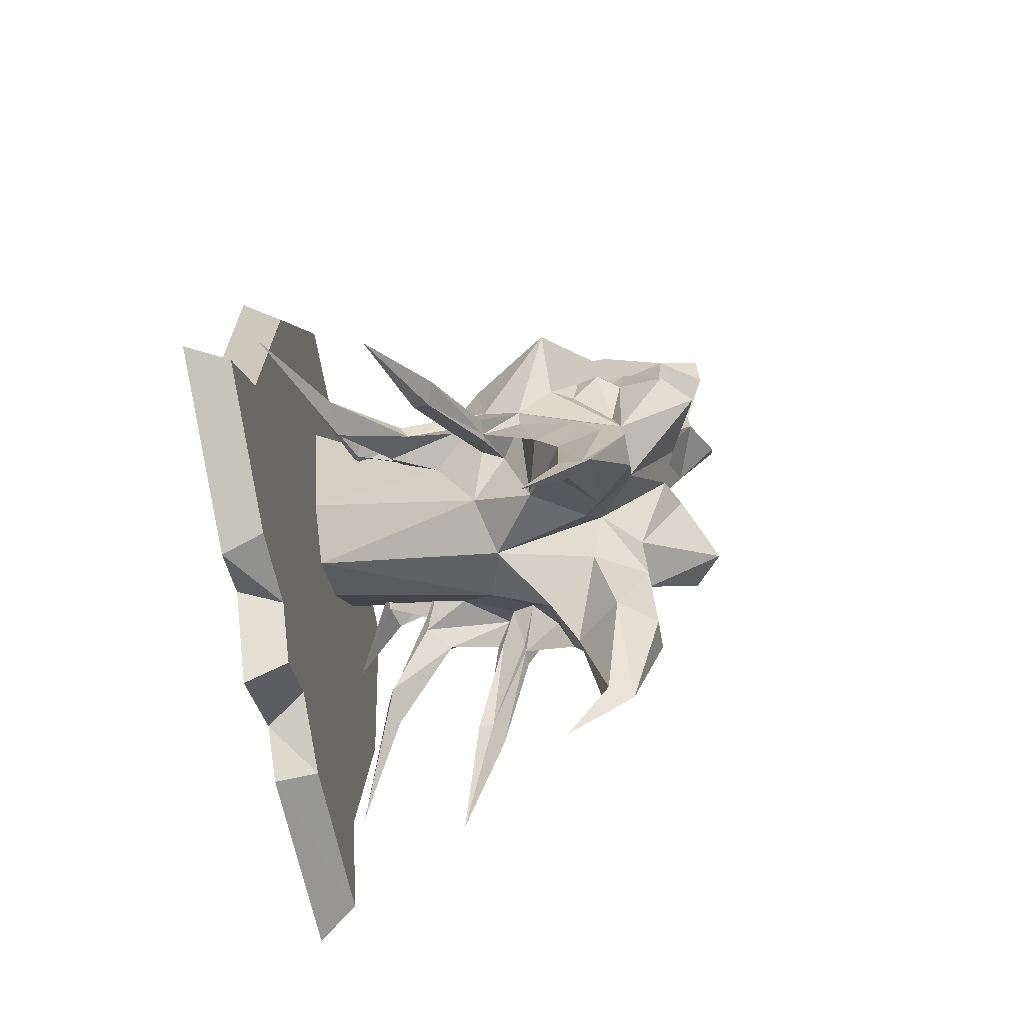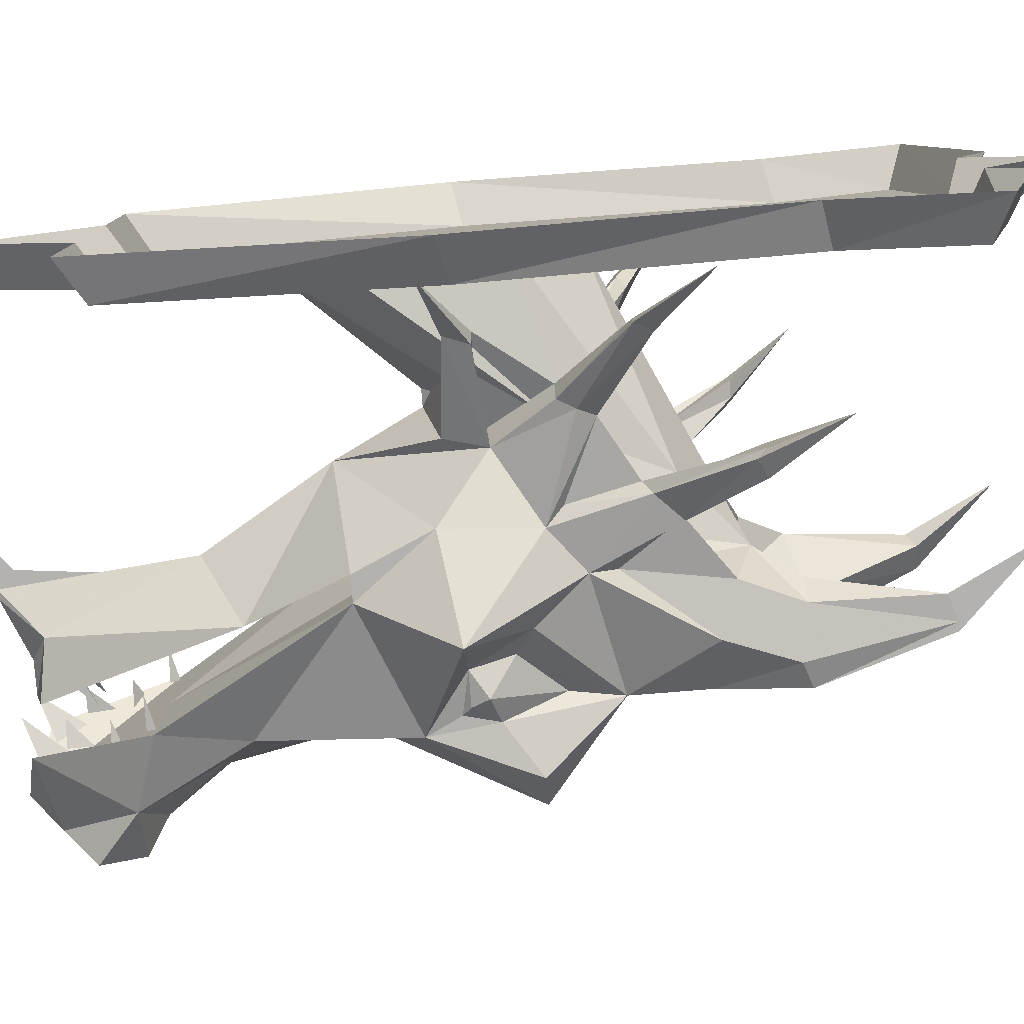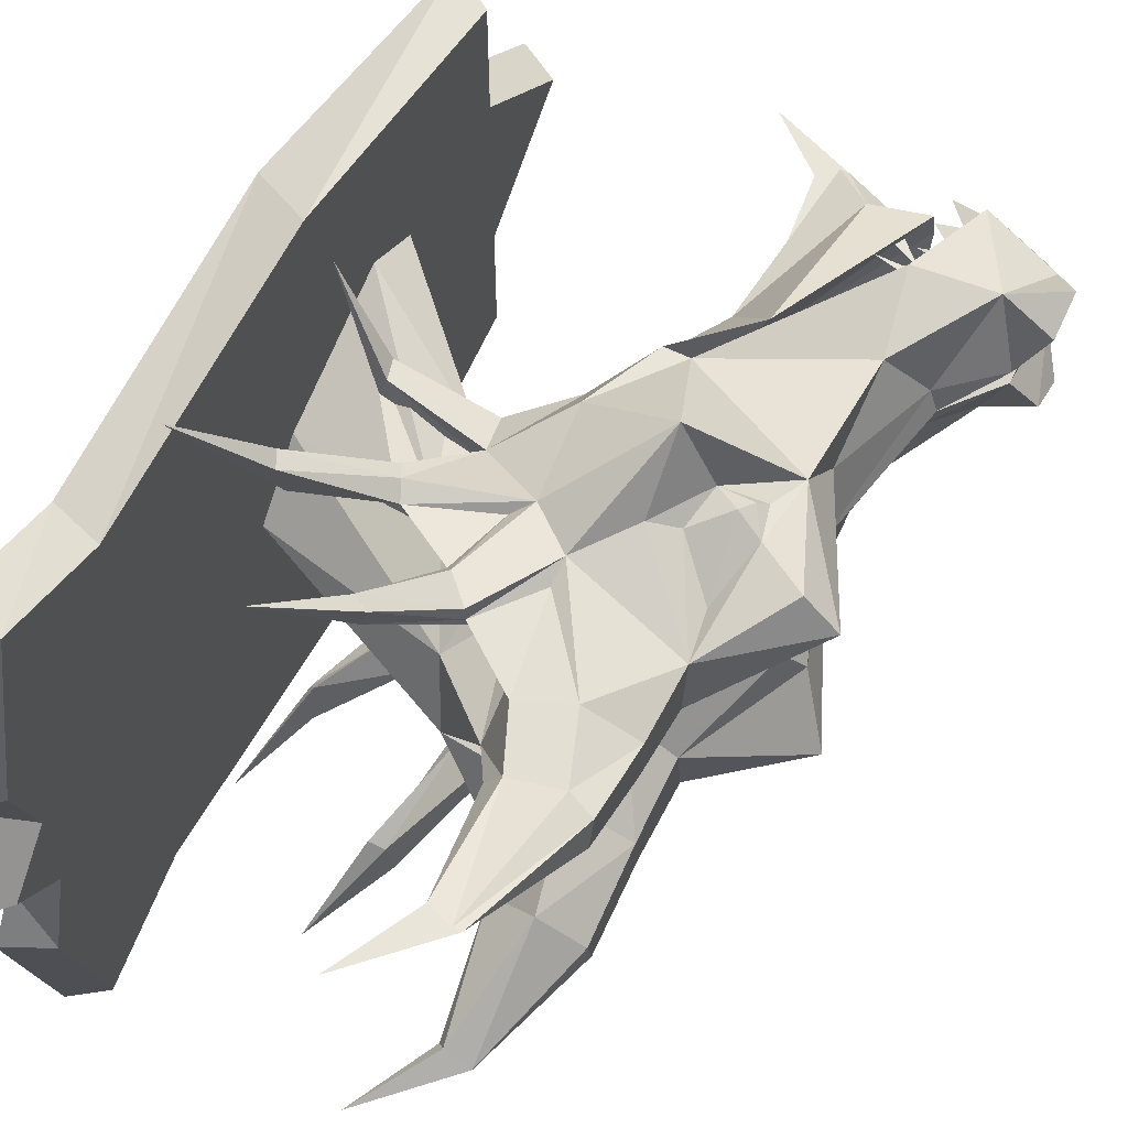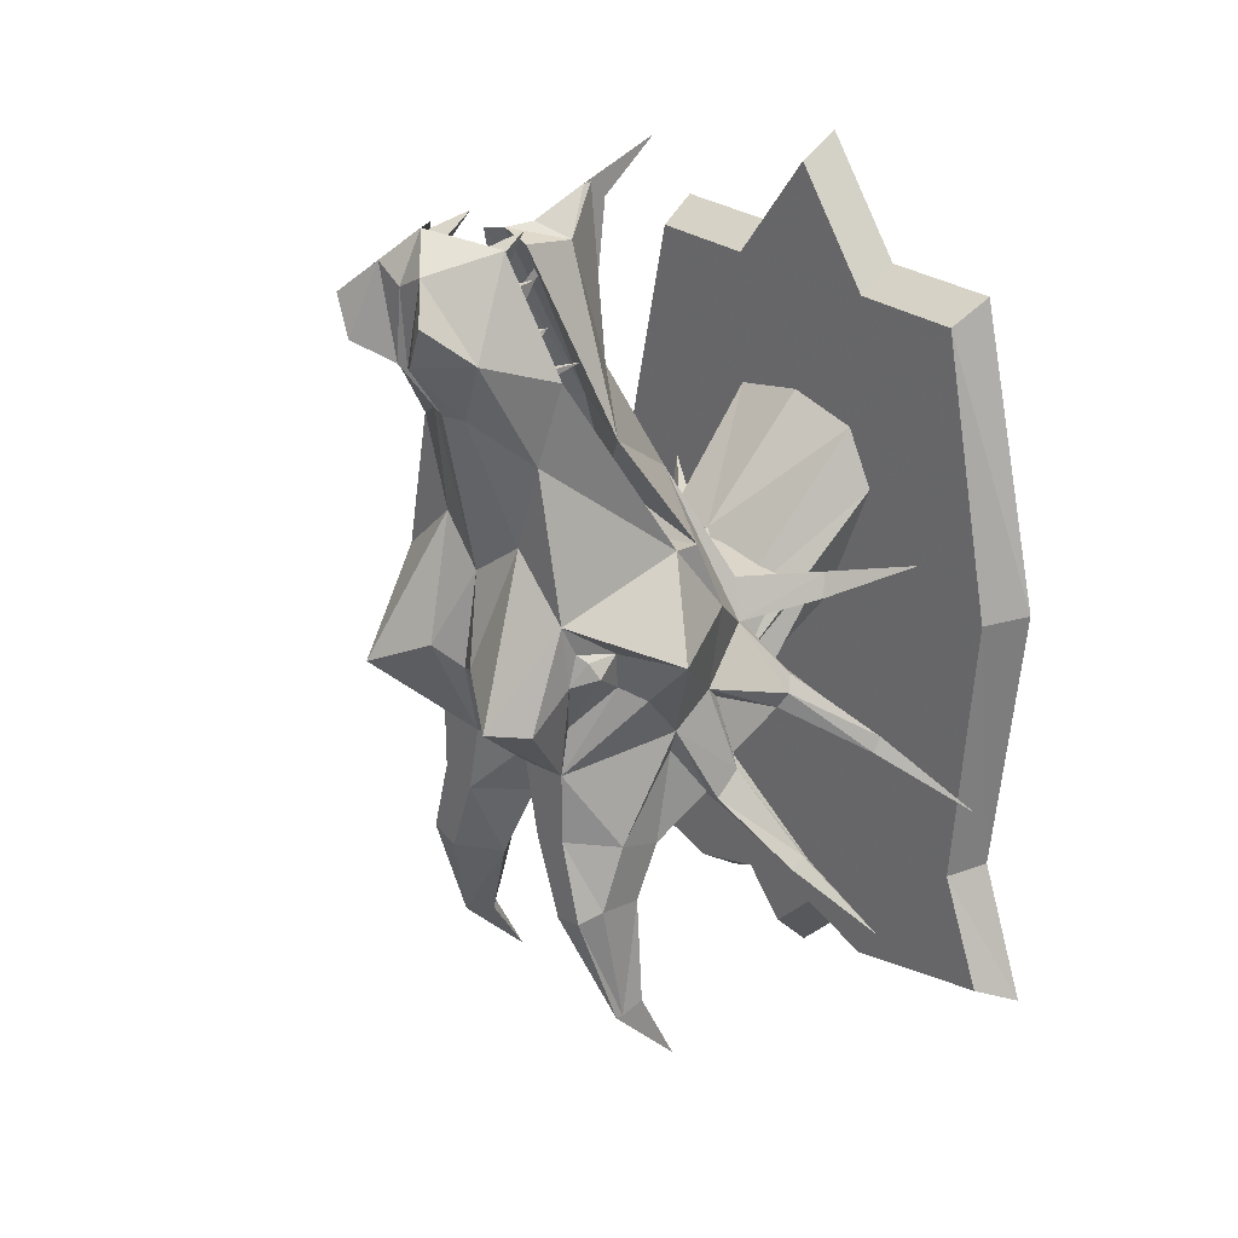
<metadata>
{"format":"obj","ext":"obj","renderer":"f3d","projection":"perspective","resolution":1024,"background":"white","views":[{"elev":-75.7,"azim":10.8,"up":"+Y"},{"elev":-79.7,"azim":-85.4,"up":"+Z"},{"elev":59.7,"azim":27.0,"up":"+Z"},{"elev":25.7,"azim":141.8,"up":"+Y"}]}
</metadata>
<code>
v -0.4609 -1.008 -0.08594
v -0.4609 -1.688 -0.04688
v -0.4609 -1.711 -0.125
v -0.4609 -1.008 -0.2031
v -0.5 -0.9844 -0.2109
v -0.5 -0.9844 -0.08594
v -0.4609 -0.8984 0
v -0.4609 -1.734 0
v -0.5 -1.773 0
v -0.5 -1.703 -0.07031
v -0.5 -1.734 -0.1172
v -0.4609 -1.672 -0.2891
v -0.4609 -1.562 -0.2422
v -0.4609 -1.281 -0.2656
v -0.5 -1.273 -0.2891
v -0.5 -0.875 0
v -0.4609 -1.008 0.08594
v -0.4609 -1.688 0.04688
v -0.5 -1.703 0.07031
v -0.5 -1.555 -0.2578
v -0.5 -1.688 -0.3125
v -0.4609 -1.711 0.125
v -0.5 -1.734 0.1172
v -0.4609 -1.008 0.2031
v -0.4609 -1.281 0.2656
v -0.4609 -1.562 0.2422
v -0.4609 -1.672 0.2891
v -0.5 -1.688 0.3125
v -0.5 -0.9844 0.08594
v -0.5 -0.9844 0.2109
v -0.5 -1.273 0.2891
v -0.5 -1.555 0.2578
v -0.1172 -0.8984 0
v -0.1719 -0.9141 0.02344
v -0.1172 -0.9062 0.03125
v -0.2031 -1.07 0
v -0.1172 -0.9062 -0.03125
v -0.1719 -0.9141 -0.02344
v -0.1484 -0.8984 0
v -0.2031 -0.875 0
v -0.2109 -0.875 0
v -0.2188 -0.9609 0
v -0.2266 -1.047 0
v -0.1797 -1.086 0.07812
v -0.2266 -1.156 0
v -0.1797 -1.086 -0.07812
v -0.2969 -1.164 0
v -0.2266 -1.18 0.1328
v -0.2266 -1.18 -0.1328
v -0.2578 -1.25 -0.1328
v -0.3125 -1.297 -0.09375
v -0.3203 -1.258 -0.07812
v -0.3359 -1.242 0
v -0.3203 -1.258 0.07812
v -0.3125 -1.297 0.09375
v -0.2578 -1.25 0.1328
v -0.2031 -1.18 0.1328
v -0.1953 -1.195 0
v -0.08594 -1.227 0.1172
v -0.04688 -1.32 0.125
v -0.01562 -1.32 0.09375
v -0.08594 -1.172 0.05469
v -0.08594 -1.086 0.08594
v -0.1719 -1.266 0.1875
v -0.1406 -1.266 0.125
v -0.1016 -1.258 0.1172
v -0.09375 -1.289 0.1172
v -0.1016 -1.391 0.09375
v -0.1016 -1.398 0.03906
v -0.04688 -1.289 0.03125
v -0.07812 -1.211 0
v -0.05469 -1.055 0.02344
v -0.03125 -0.9844 0.07812
v -0.1016 -1.008 0.1016
v -0.1016 -1.008 0
v -0.2031 -1.18 -0.1328
v -0.25 -1.336 0.125
v -0.03125 -0.8828 0
v -0.07812 -0.8984 0.05469
v -0.007812 -0.9141 0.03125
v -0.007812 -0.9297 0
v -0.007812 -0.9141 -0.03125
v -0.07812 -0.8984 -0.05469
v -0.1016 -1.008 -0.1016
v 0.01562 -0.9453 0.0625
v 0.01562 -0.9844 0.04688
v -0.007812 -1 0.007812
v -0.04688 -1.055 0
v -0.007812 -1 -0.007812
v 0.01562 -0.9844 -0.04688
v 0.01562 -0.9453 -0.0625
v -0.03125 -0.9844 -0.07812
v -0.08594 -1.086 -0.08594
v -0.2109 -1.367 0.125
v -0.1719 -1.32 0.1328
v -0.1484 -1.305 0.1172
v -0.1172 -1.281 0.1328
v -0.1094 -1.266 0.125
v -0.1094 -1.344 0.09375
v -0.1484 -1.469 0.125
v -0.1016 -1.461 0.09375
v -0.1016 -1.469 0.05469
v -0.1406 -1.406 0
v -0.0625 -1.305 0
v -0.04688 -1.289 -0.03125
v -0.08594 -1.172 -0.05469
v -0.05469 -1.055 -0.02344
v -0.2734 -1.422 0.1406
v -0.25 -1.445 0.1406
v -0.25 -1.445 0.125
v -0.2109 -1.391 0.1172
v -0.1953 -1.484 0.1172
v -0.1719 -1.539 0.1172
v -0.125 -1.531 0.125
v -0.1016 -1.539 0.1172
v -0.1016 -1.547 0.08594
v -0.1406 -1.555 0.05469
v -0.1562 -1.477 0.02344
v -0.2578 -1.477 0
v -0.1562 -1.477 -0.02344
v -0.1016 -1.469 -0.05469
v -0.1016 -1.398 -0.03906
v -0.01562 -1.32 -0.09375
v -0.08594 -1.227 -0.1172
v -0.3438 -1.367 0.1328
v -0.3516 -1.352 0.125
v -0.4141 -1.414 0.1875
v -0.4062 -1.43 0.1875
v -0.3359 -1.383 0.125
v -0.2656 -1.352 0.1172
v -0.2812 -1.414 0.125
v -0.3125 -1.508 0.2031
v -0.3047 -1.5 0.2031
v -0.2891 -1.508 0.2031
v -0.2969 -1.508 0.1797
v -0.25 -1.445 0.1172
v -0.2344 -1.406 0.08594
v -0.2109 -1.5 0.0625
v -0.1875 -1.539 0.09375
v -0.1719 -1.648 0.125
v -0.1484 -1.656 0.125
v -0.1406 -1.656 0.125
v -0.1641 -1.656 0.1094
v -0.2734 -1.445 0.05469
v -0.4609 -1.383 0
v -0.2734 -1.445 -0.05469
v -0.2109 -1.5 -0.0625
v -0.1875 -1.539 -0.09375
v -0.1406 -1.555 -0.05469
v -0.1016 -1.547 -0.08594
v -0.1016 -1.539 -0.1172
v -0.1016 -1.461 -0.09375
v -0.1016 -1.391 -0.09375
v -0.04688 -1.32 -0.125
v -0.09375 -1.289 -0.1172
v -0.1016 -1.258 -0.1172
v -0.1406 -1.266 -0.125
v -0.1719 -1.266 -0.1875
v -0.3203 -1.289 0.0625
v -0.3594 -1.352 0.09375
v -0.4141 -1.414 0.1641
v -0.4609 -1.477 0.2734
v -0.4062 -1.422 0.1484
v -0.3594 -1.375 0.1016
v -0.3125 -1.367 0.07812
v -0.2578 -1.391 0.09375
v -0.2734 -1.422 0.1172
v -0.3125 -1.508 0.1797
v -0.3438 -1.57 0.2656
v -0.4609 -1.195 0.1094
v -0.4609 -1.328 0.05469
v -0.3516 -1.242 0
v -0.4609 -1.125 0
v -0.4609 -1.141 0.07812
v -0.3359 -1.266 0.05469
v -0.3359 -1.305 -0.05469
v -0.4609 -1.141 -0.07812
v -0.4062 -1.289 0.09375
v -0.4062 -1.281 0.07812
v -0.4062 -1.266 0.1094
v -0.3984 -1.289 0.1172
v -0.07031 -0.9062 0.02344
v -0.07812 -0.9297 0.04688
v -0.1094 -0.8906 0.03906
v -0.07031 -0.9062 0.05469
v -0.1406 -0.9375 0.01562
v -0.1328 -0.9297 0.02344
v -0.1094 -0.9531 0.02344
v -0.1406 -0.9375 0.02344
v -0.08594 -0.9297 0.05469
v -0.08594 -0.9531 0.0625
v -0.1094 -0.9297 0.05469
v -0.08594 -0.9297 0.0625
v -0.08594 -0.9688 0.0625
v -0.09375 -0.9766 0.07812
v -0.1094 -0.9688 0.07031
v -0.08594 -0.9688 0.07812
v -0.1016 -1 0.07812
v -0.1016 -1.008 0.08594
v -0.1328 -1 0.08594
v -0.1016 -1 0.08594
v -0.2109 -1.727 0.125
v -0.2266 -0.8906 0
v -0.2812 -0.8438 0
v -0.4609 -1.25 0.1797
v -0.25 -1.336 -0.125
v -0.3438 -1.367 -0.1328
v -0.3516 -1.352 -0.125
v -0.3203 -1.289 -0.0625
v -0.3984 -1.289 -0.1172
v -0.4062 -1.266 -0.1094
v -0.4062 -1.281 -0.07812
v -0.4062 -1.289 -0.09375
v -0.3594 -1.352 -0.09375
v -0.3594 -1.375 -0.1016
v -0.3125 -1.367 -0.07812
v -0.4609 -1.195 -0.1094
v -0.1719 -1.32 -0.1328
v -0.2109 -1.367 -0.125
v -0.1172 -1.281 -0.1328
v -0.1094 -1.344 -0.09375
v -0.1484 -1.305 -0.1172
v -0.1094 -1.266 -0.125
v -0.1484 -1.469 -0.125
v -0.125 -1.531 -0.125
v -0.1719 -1.539 -0.1172
v -0.1953 -1.484 -0.1172
v -0.2109 -1.391 -0.1172
v -0.25 -1.445 -0.125
v -0.25 -1.445 -0.1406
v -0.2734 -1.422 -0.1406
v -0.2656 -1.352 -0.1172
v -0.3359 -1.383 -0.125
v -0.4062 -1.43 -0.1875
v -0.4141 -1.414 -0.1875
v -0.4141 -1.414 -0.1641
v -0.2578 -1.391 -0.09375
v -0.4609 -1.328 -0.05469
v -0.2812 -1.414 -0.125
v -0.2734 -1.422 -0.1172
v -0.25 -1.445 -0.1172
v -0.2344 -1.406 -0.08594
v -0.1719 -1.648 -0.125
v -0.1641 -1.656 -0.1094
v -0.1406 -1.656 -0.125
v -0.1484 -1.656 -0.125
v -0.3047 -1.5 -0.2031
v -0.3125 -1.508 -0.2031
v -0.3125 -1.508 -0.1797
v -0.2969 -1.508 -0.1797
v -0.2891 -1.508 -0.2031
v -0.3438 -1.57 -0.2656
v -0.07031 -0.9062 -0.02344
v -0.1094 -0.8906 -0.03906
v -0.07812 -0.9297 -0.04688
v -0.07031 -0.9062 -0.05469
v -0.1406 -0.9375 -0.01562
v -0.1094 -0.9531 -0.02344
v -0.1328 -0.9297 -0.02344
v -0.1406 -0.9375 -0.02344
v -0.08594 -0.9297 -0.05469
v -0.1094 -0.9297 -0.05469
v -0.08594 -0.9531 -0.0625
v -0.08594 -0.9297 -0.0625
v -0.08594 -0.9688 -0.0625
v -0.1094 -0.9688 -0.07031
v -0.09375 -0.9766 -0.07812
v -0.08594 -0.9688 -0.07812
v -0.1016 -1 -0.07812
v -0.1328 -1 -0.08594
v -0.1016 -1.008 -0.08594
v -0.1016 -1 -0.08594
v -0.4062 -1.422 -0.1484
v -0.4609 -1.477 -0.2734
v -0.2109 -1.727 -0.125
v -0.4609 -1.25 -0.1797
f 1 2 3
f 1 3 4
f 1 7 2
f 2 7 8
f 3 12 13
f 3 13 14
f 3 14 4
f 7 17 18
f 7 18 8
f 17 22 18
f 17 24 22
f 22 24 25
f 22 25 26
f 22 26 27
f 1 4 5
f 1 5 6
f 1 6 7
f 2 8 9
f 2 9 10
f 2 10 3
f 3 10 11
f 3 11 12
f 4 14 15
f 4 15 5
f 7 6 16
f 7 16 17
f 8 18 19
f 8 19 9
f 14 13 20
f 14 20 15
f 12 11 21
f 12 21 13
f 13 21 20
f 18 22 23
f 18 23 19
f 22 27 28
f 22 28 23
f 17 16 29
f 17 29 24
f 24 29 30
f 24 30 25
f 25 30 31
f 25 31 26
f 26 31 32
f 26 32 27
f 27 32 28
f 33 34 35
f 33 37 38
f 33 38 39
f 33 39 34
f 34 43 44
f 34 44 35
f 37 46 38
f 38 46 43
f 47 48 44
f 47 44 43
f 47 43 46
f 47 46 49
f 47 49 50
f 47 50 51
f 47 51 52
f 47 54 55
f 47 55 56
f 47 56 48
f 59 64 65
f 59 65 66
f 62 70 71
f 62 71 72
f 56 55 77
f 80 87 81
f 81 87 88
f 81 88 89
f 81 89 82
f 64 95 65
f 65 95 96
f 68 99 96
f 68 96 95
f 69 102 103
f 69 103 104
f 69 104 70
f 70 104 71
f 71 104 105
f 71 105 106
f 71 106 107
f 71 107 88
f 71 88 72
f 72 88 87
f 94 77 108
f 94 108 109
f 94 109 110
f 94 110 111
f 102 118 103
f 103 118 119
f 103 119 120
f 103 120 121
f 103 121 122
f 103 122 104
f 104 122 105
f 107 89 88
f 125 77 55
f 125 55 126
f 125 129 77
f 77 129 130
f 77 130 108
f 108 130 131
f 118 138 119
f 119 147 120
f 124 156 157
f 124 157 158
f 126 55 159
f 126 159 160
f 165 170 171
f 165 171 144
f 53 159 178
f 53 178 179
f 53 179 54
f 54 179 180
f 54 180 55
f 55 180 181
f 55 181 159
f 159 181 178
f 50 206 51
f 51 206 207
f 51 207 208
f 51 208 209
f 51 209 210
f 51 210 211
f 51 211 52
f 52 211 212
f 52 212 53
f 53 212 213
f 53 213 209
f 221 153 222
f 222 153 218
f 222 218 157
f 157 218 158
f 219 228 229
f 219 229 230
f 219 230 231
f 219 231 206
f 206 231 232
f 206 232 233
f 206 233 207
f 208 214 209
f 216 146 238
f 216 238 217
f 231 239 232
f 209 213 210
f 33 35 36
f 33 36 37
f 35 44 36
f 36 44 45
f 36 45 46
f 36 46 37
f 48 45 44
f 57 74 75
f 57 75 58
f 58 75 76
f 45 49 46
f 78 83 84
f 78 84 75
f 78 75 74
f 78 74 79
f 84 76 75
f 41 203 204
f 41 204 203
f 204 41 40
f 204 40 41
f 34 39 40
f 34 40 41
f 34 41 42
f 34 42 43
f 38 43 42
f 38 42 41
f 38 41 40
f 38 40 39
f 47 52 53
f 47 53 54
f 59 66 67
f 59 67 60
f 60 67 68
f 67 99 68
f 124 154 155
f 124 155 156
f 175 174 170
f 175 170 165
f 159 178 160
f 129 131 130
f 110 112 111
f 42 41 203
f 42 203 41
f 176 216 217
f 176 217 177
f 155 154 153
f 155 153 221
f 233 232 239
f 229 228 227
f 213 209 214
f 48 56 57
f 59 60 61
f 59 61 62
f 59 62 63
f 59 63 57
f 59 57 64
f 60 68 61
f 61 68 69
f 61 69 70
f 61 70 62
f 62 72 63
f 63 72 73
f 63 73 74
f 63 74 57
f 56 77 64
f 56 64 57
f 78 79 80
f 78 80 81
f 78 81 82
f 78 82 83
f 79 74 73
f 79 73 80
f 80 85 86
f 80 86 87
f 82 89 90
f 82 90 91
f 82 92 83
f 83 92 84
f 84 92 93
f 84 93 76
f 64 94 95
f 68 95 94
f 68 94 100
f 68 100 101
f 68 101 69
f 69 101 102
f 72 87 73
f 73 87 86
f 73 86 85
f 77 94 64
f 94 111 100
f 100 111 112
f 105 122 123
f 105 123 106
f 106 123 124
f 106 124 93
f 106 93 107
f 107 93 92
f 107 92 89
f 125 126 127
f 125 127 128
f 125 128 129
f 108 131 132
f 108 132 133
f 108 133 109
f 109 133 134
f 109 134 110
f 110 134 135
f 110 135 136
f 110 136 137
f 110 137 111
f 111 137 138
f 111 138 112
f 119 138 144
f 119 144 145
f 119 145 146
f 119 146 147
f 121 152 122
f 122 152 153
f 122 153 123
f 123 153 154
f 123 154 124
f 124 158 76
f 124 76 93
f 126 160 161
f 126 161 127
f 127 161 162
f 127 162 128
f 128 162 163
f 128 163 129
f 129 163 164
f 129 164 130
f 130 164 165
f 130 165 166
f 130 166 131
f 131 166 167
f 131 167 132
f 132 167 168
f 132 168 169
f 132 169 133
f 133 169 134
f 134 169 135
f 135 169 168
f 135 168 167
f 135 167 136
f 136 167 166
f 136 166 137
f 137 166 144
f 137 144 138
f 165 144 166
f 144 171 145
f 172 175 53
f 172 53 176
f 175 165 164
f 175 164 160
f 175 160 159
f 175 159 53
f 160 159 165
f 160 165 164
f 160 164 161
f 161 164 163
f 161 163 162
f 178 181 205
f 178 205 179
f 179 205 180
f 180 205 181
f 53 209 176
f 176 209 214
f 176 214 215
f 176 215 216
f 76 158 50
f 76 50 49
f 158 218 219
f 158 219 206
f 158 206 50
f 90 92 91
f 92 90 89
f 153 224 219
f 153 219 218
f 153 152 224
f 224 227 228
f 224 228 219
f 207 233 234
f 207 234 235
f 207 235 208
f 208 235 236
f 208 236 214
f 209 214 216
f 216 214 215
f 216 215 232
f 216 232 237
f 216 237 146
f 232 239 237
f 237 239 240
f 237 240 241
f 237 241 242
f 237 242 146
f 146 242 147
f 147 242 228
f 147 228 227
f 230 247 231
f 231 247 248
f 231 248 239
f 239 248 240
f 240 248 249
f 240 249 250
f 240 250 241
f 241 250 229
f 241 229 242
f 242 229 228
f 230 251 247
f 247 251 252
f 247 252 248
f 248 252 249
f 249 252 250
f 250 252 251
f 250 251 229
f 229 251 230
f 146 145 238
f 236 215 214
f 215 236 273
f 215 273 233
f 215 233 232
f 233 273 234
f 234 273 274
f 234 274 235
f 235 274 236
f 236 274 273
f 210 213 276
f 210 276 211
f 211 276 212
f 212 276 213
f 48 57 58
f 48 58 45
f 58 76 49
f 58 49 45
f 80 73 85
f 82 91 92
f 65 96 97
f 65 97 98
f 65 98 66
f 66 98 67
f 67 98 97
f 67 97 99
f 97 96 99
f 220 155 221
f 220 221 222
f 220 222 157
f 220 157 223
f 220 223 155
f 155 223 156
f 156 223 157
f 100 112 113
f 100 113 114
f 100 114 101
f 101 114 115
f 101 115 102
f 102 115 116
f 102 116 117
f 102 117 118
f 112 138 113
f 113 138 139
f 117 139 118
f 118 139 138
f 120 147 148
f 120 148 149
f 120 149 121
f 121 149 150
f 121 150 151
f 121 151 152
f 224 152 225
f 224 225 226
f 224 226 227
f 147 227 226
f 147 226 148
f 151 225 152
f 113 139 140
f 113 140 141
f 113 141 114
f 114 141 115
f 115 141 142
f 115 142 116
f 116 142 117
f 117 142 143
f 117 143 139
f 139 143 140
f 148 226 243
f 148 243 244
f 148 244 149
f 149 244 245
f 149 245 150
f 150 245 151
f 151 245 246
f 151 246 225
f 246 226 225
f 226 246 243
f 172 173 174
f 172 174 175
f 172 176 177
f 172 177 173
f 182 183 184
f 182 184 185
f 185 184 183
f 186 187 188
f 186 188 189
f 189 188 187
f 190 191 192
f 190 192 193
f 193 192 191
f 194 195 196
f 194 196 197
f 197 196 195
f 198 199 200
f 198 200 201
f 201 200 199
f 253 254 255
f 255 254 256
f 256 254 253
f 257 258 259
f 259 258 260
f 260 258 257
f 261 262 263
f 263 262 264
f 264 262 261
f 265 266 267
f 267 266 268
f 268 266 265
f 269 270 271
f 271 270 272
f 272 270 269
f 140 143 202
f 140 202 141
f 141 202 142
f 142 202 143
f 243 246 275
f 243 275 244
f 244 275 245
f 245 275 246

</code>
